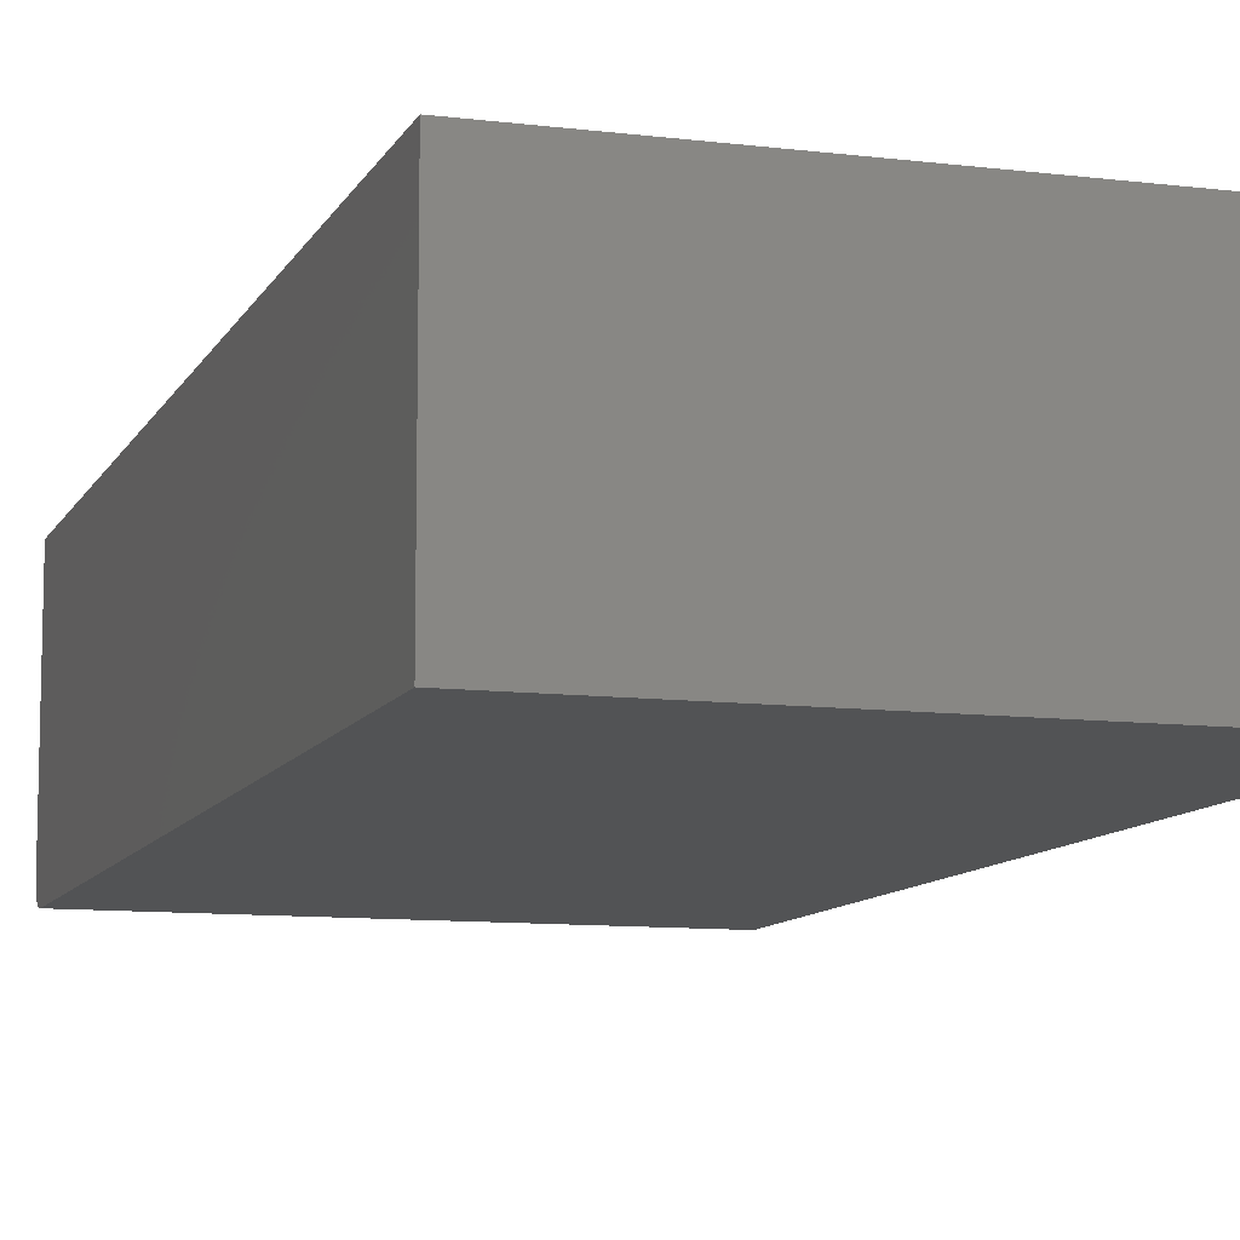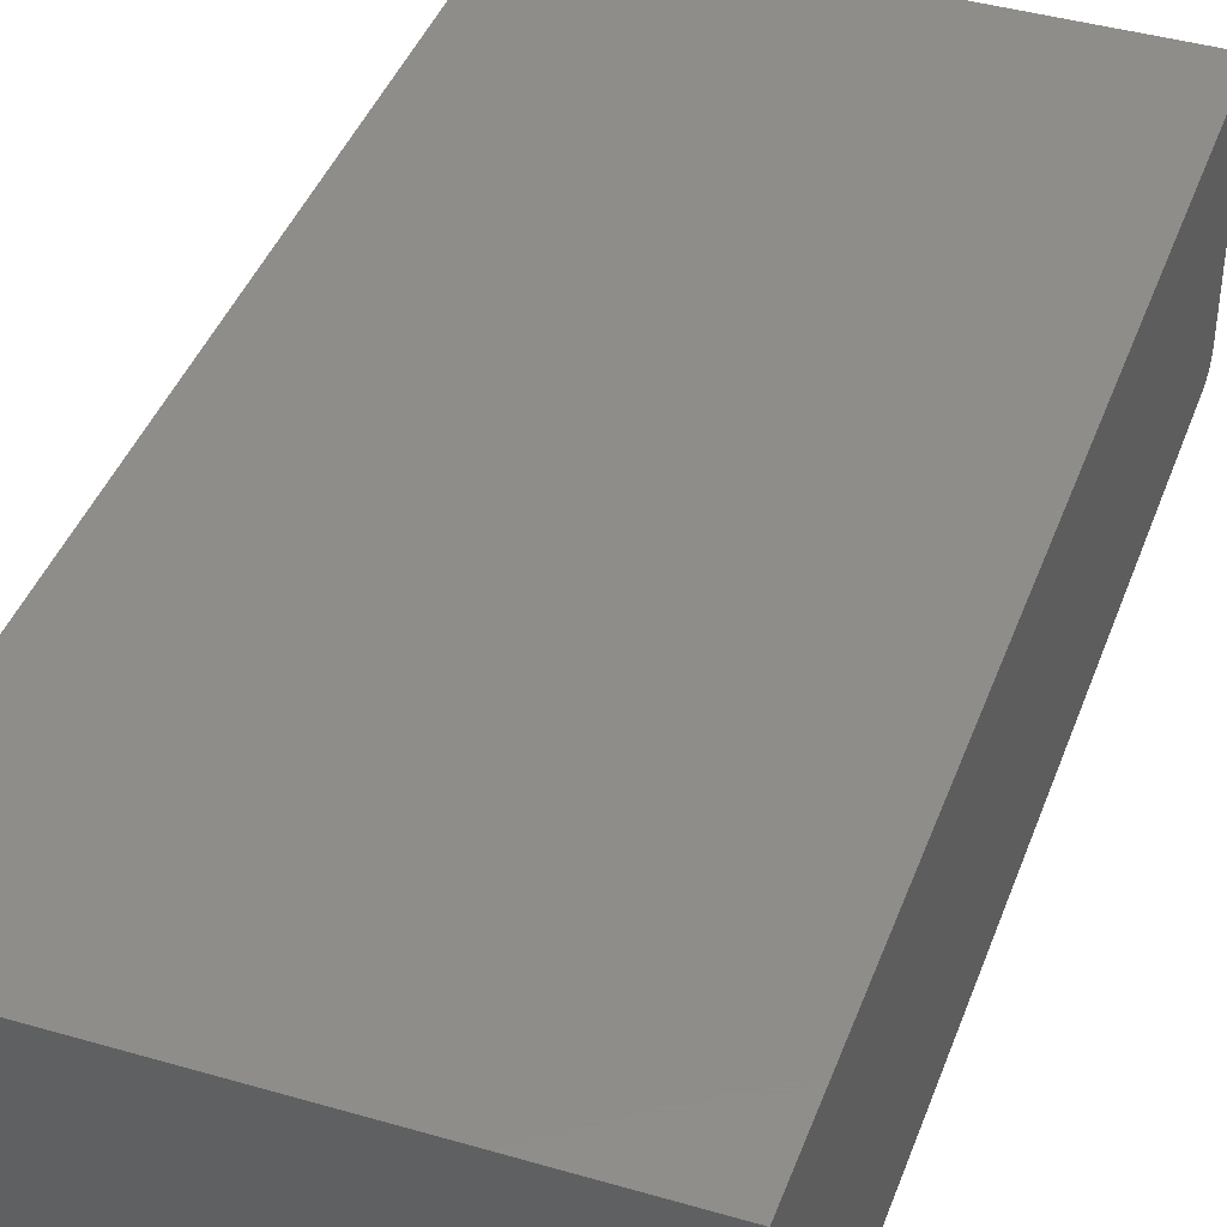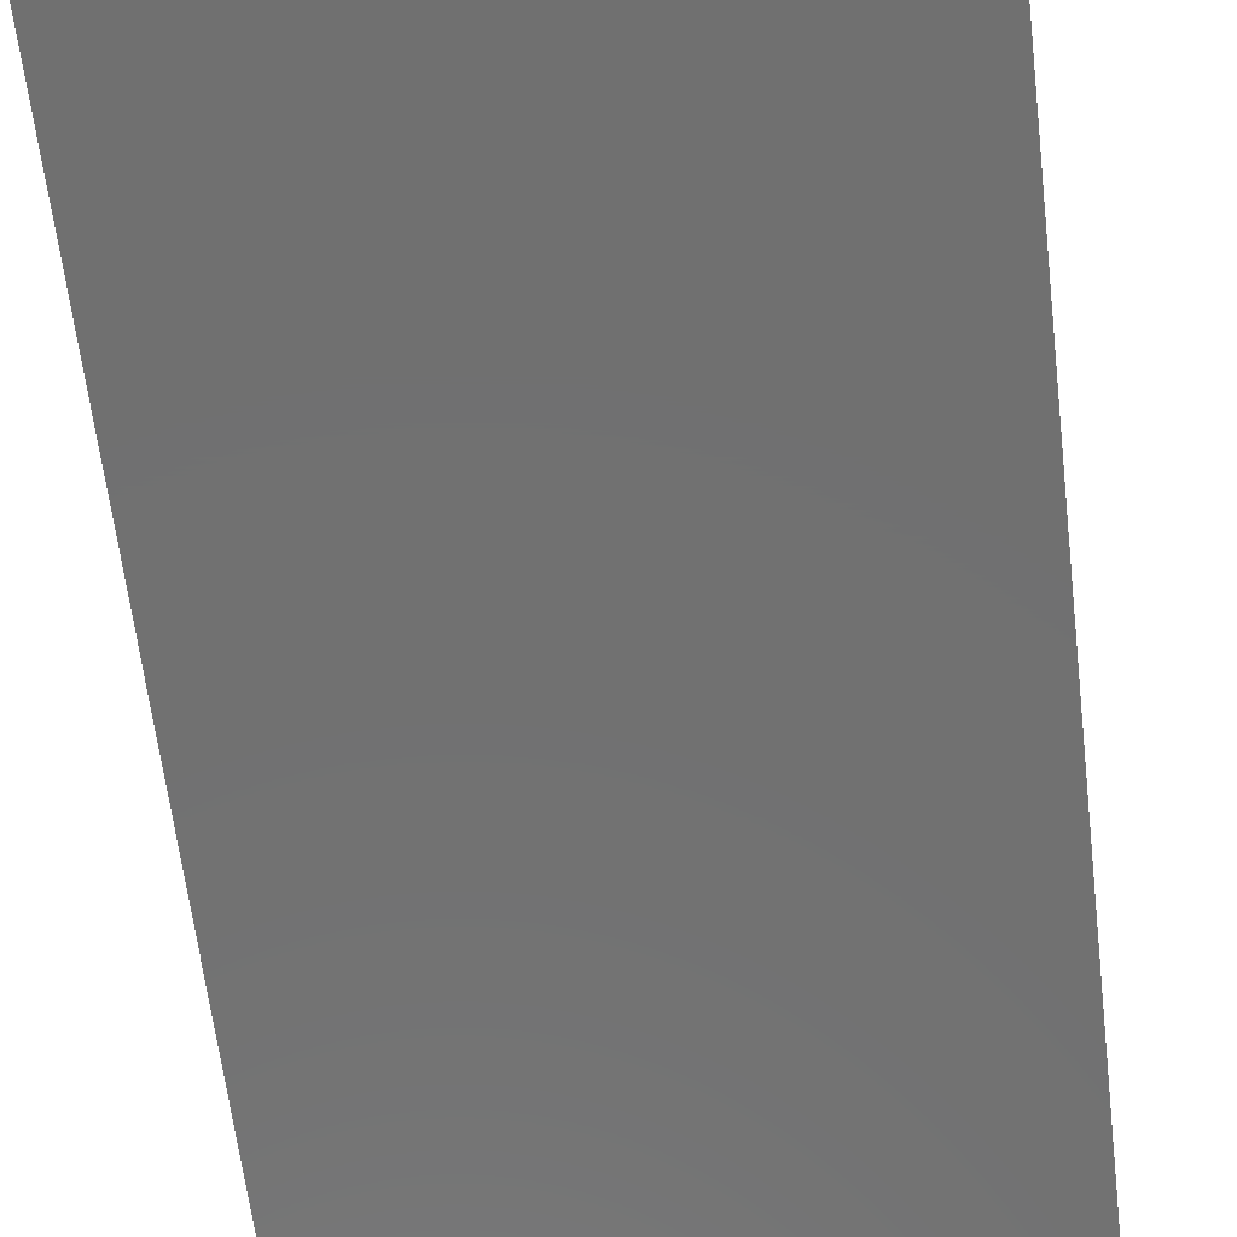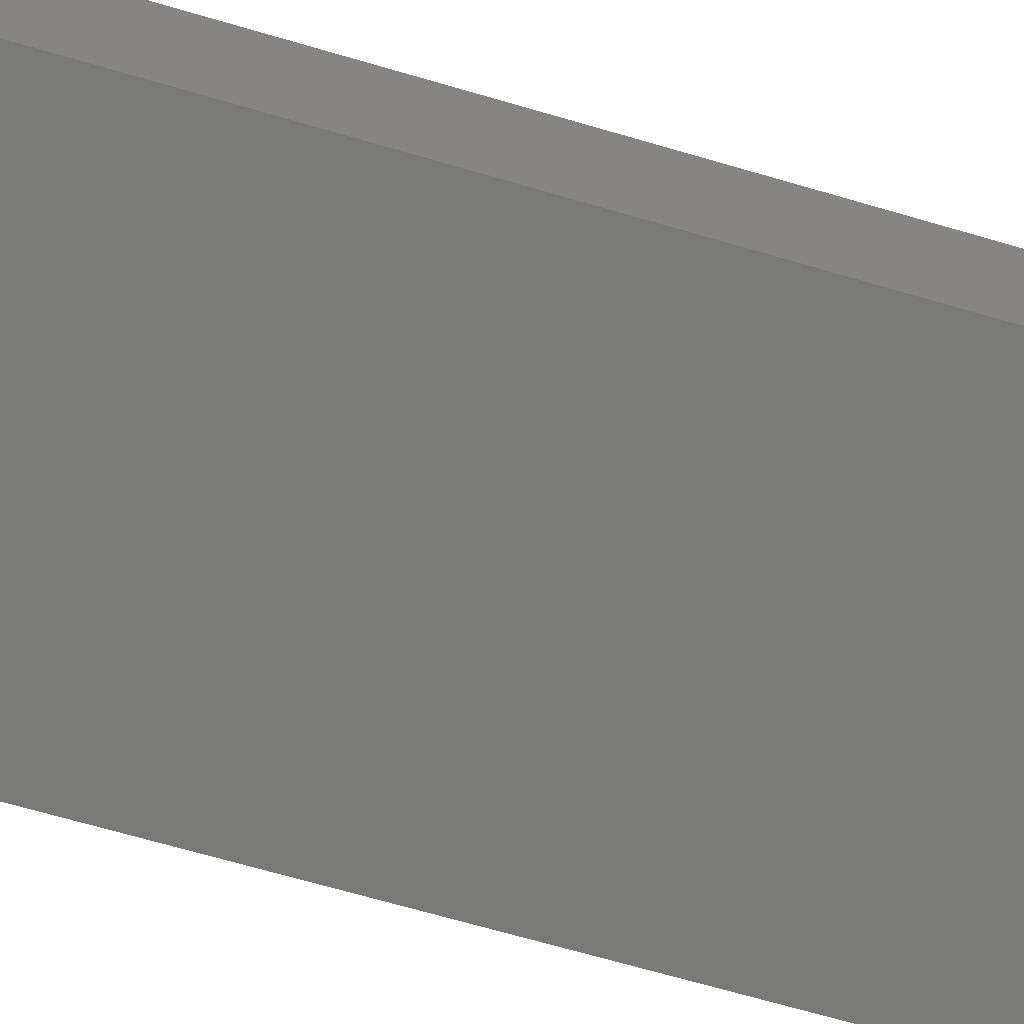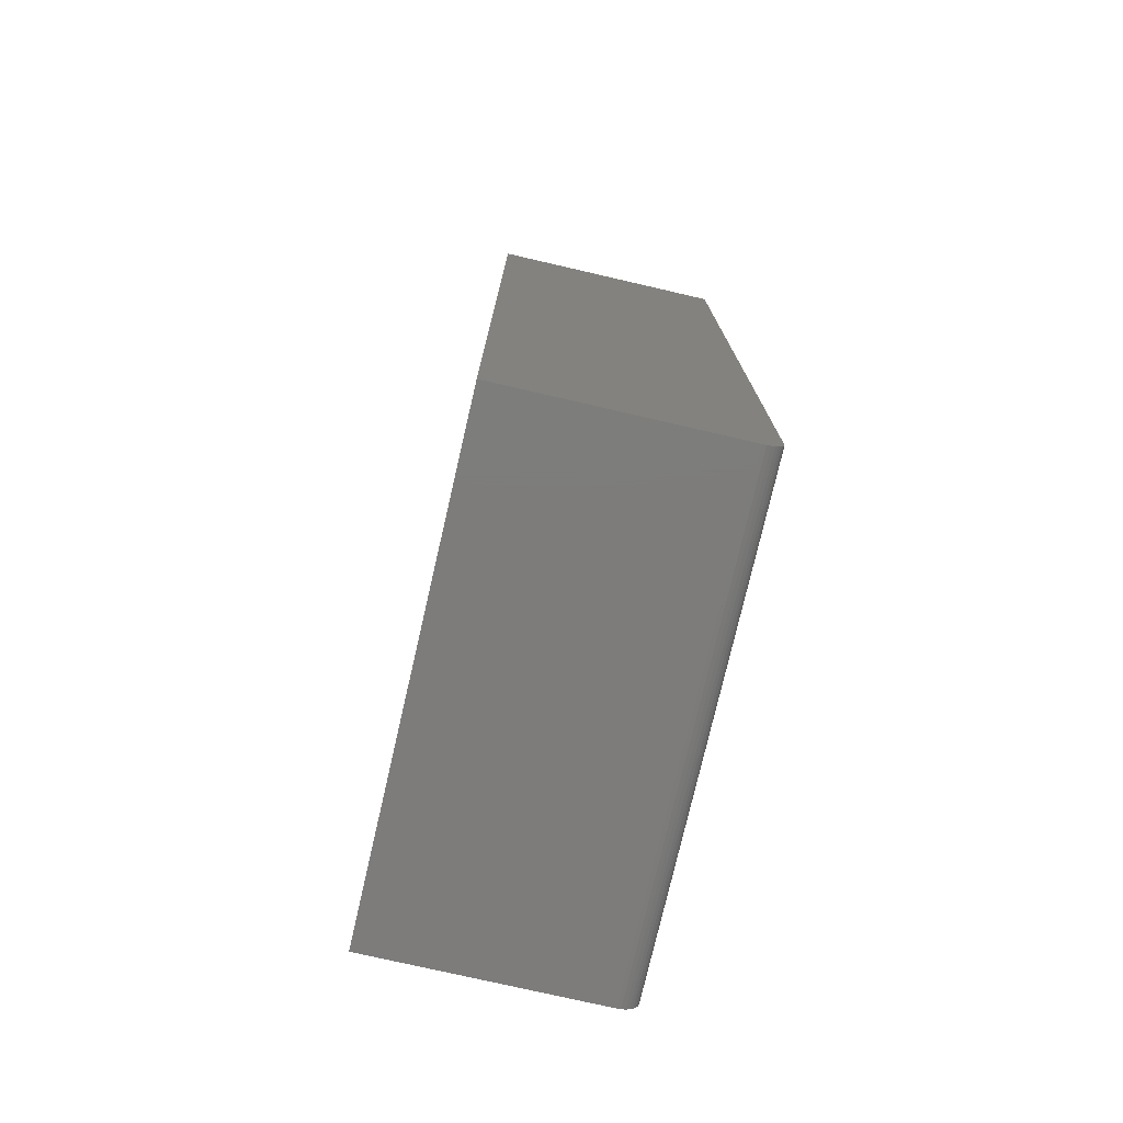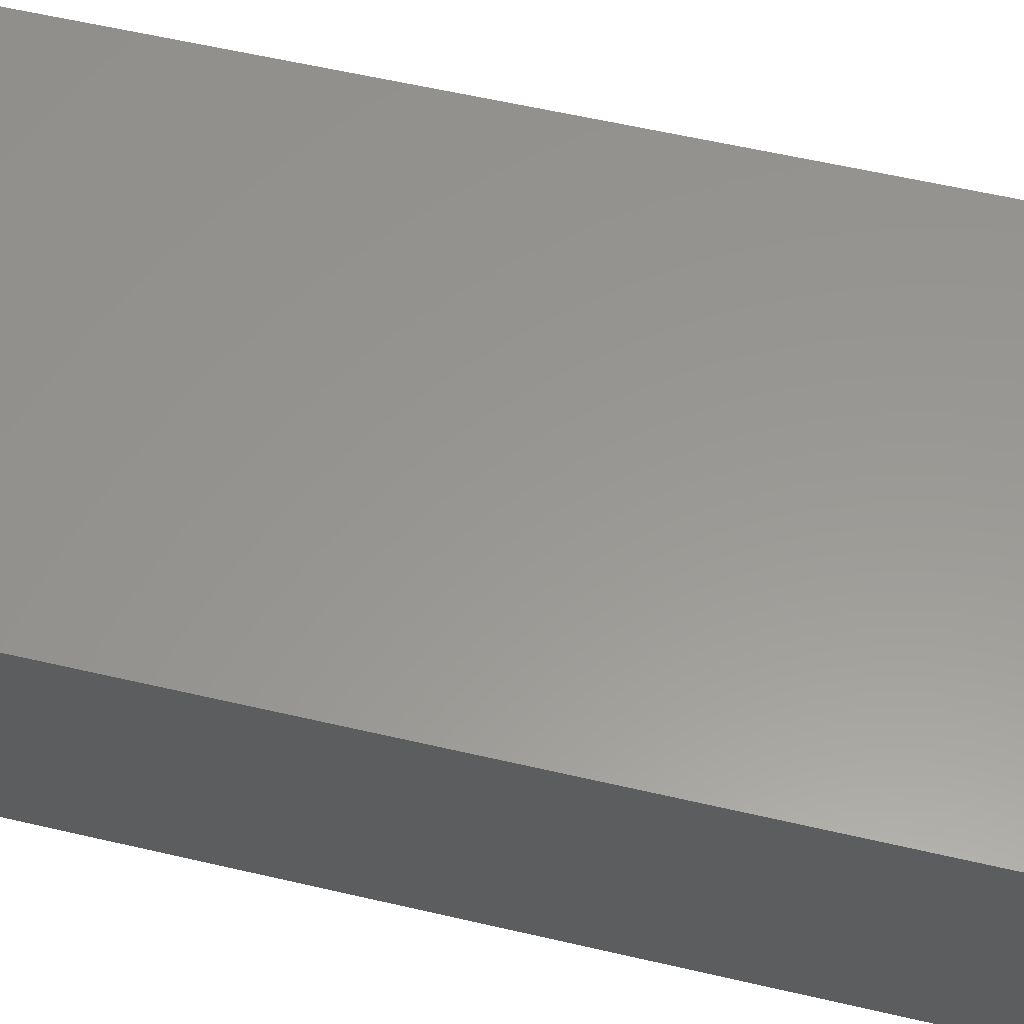
<metadata>
{"format":"stl","ext":"stl","renderer":"f3d","projection":"perspective","resolution":1024,"background":"white","views":[{"elev":-10.0,"azim":162.4,"up":"+Z"},{"elev":41.6,"azim":-160.6,"up":"+Z"},{"elev":-62.6,"azim":-173.2,"up":"+Z"},{"elev":-71.6,"azim":74.0,"up":"+Z"},{"elev":-76.1,"azim":77.0,"up":"+Y"},{"elev":58.7,"azim":103.5,"up":"+Z"}]}
</metadata>
<code>
# stl→obj: 24 verts, 44 faces
v 9.568e-19 -0.75 0.01562
v 0.375 -0.75 0.01562
v 1.16e-17 -0.75 0.1895
v 0.375 -0.75 0.1895
v 0 -0.7344 0
v 1.16e-17 0 0.1895
v 0 0 0
v 2.802e-19 -0.7454 0.004576
v 4.252e-19 -0.7474 0.006944
v 5.906e-19 -0.7488 0.009646
v 7.701e-19 -0.7497 0.01258
v 1.838e-20 -0.7374 0.0003002
v 7.283e-20 -0.7404 0.001189
v 1.612e-19 -0.7431 0.002633
v 0.375 -0.7497 0.01258
v 0.375 -0.7488 0.009646
v 0.375 -0.7474 0.006944
v 0.375 -0.7454 0.004576
v 0.375 -0.7431 0.002633
v 0.375 -0.7404 0.001189
v 0.375 -0.7374 0.0003002
v 0.375 -0.7344 -2.296e-17
v 0.375 0 -2.296e-17
v 0.375 0 0.1895
f 1 2 3
f 3 2 4
f 5 6 7
f 8 9 10
f 8 10 11
f 8 11 1
f 3 6 5
f 3 5 12
f 3 12 13
f 3 13 14
f 3 14 8
f 3 8 1
f 2 15 16
f 4 2 16
f 4 16 17
f 4 17 18
f 4 18 19
f 4 19 20
f 4 20 21
f 4 21 22
f 4 22 23
f 4 23 24
f 7 23 5
f 5 23 22
f 5 22 12
f 12 22 21
f 12 21 13
f 13 21 20
f 13 20 14
f 14 20 19
f 14 19 8
f 8 19 18
f 8 18 9
f 9 18 17
f 9 17 10
f 10 17 16
f 10 16 11
f 11 16 15
f 11 15 1
f 1 15 2
f 7 6 23
f 23 6 24
f 24 6 4
f 4 6 3

</code>
